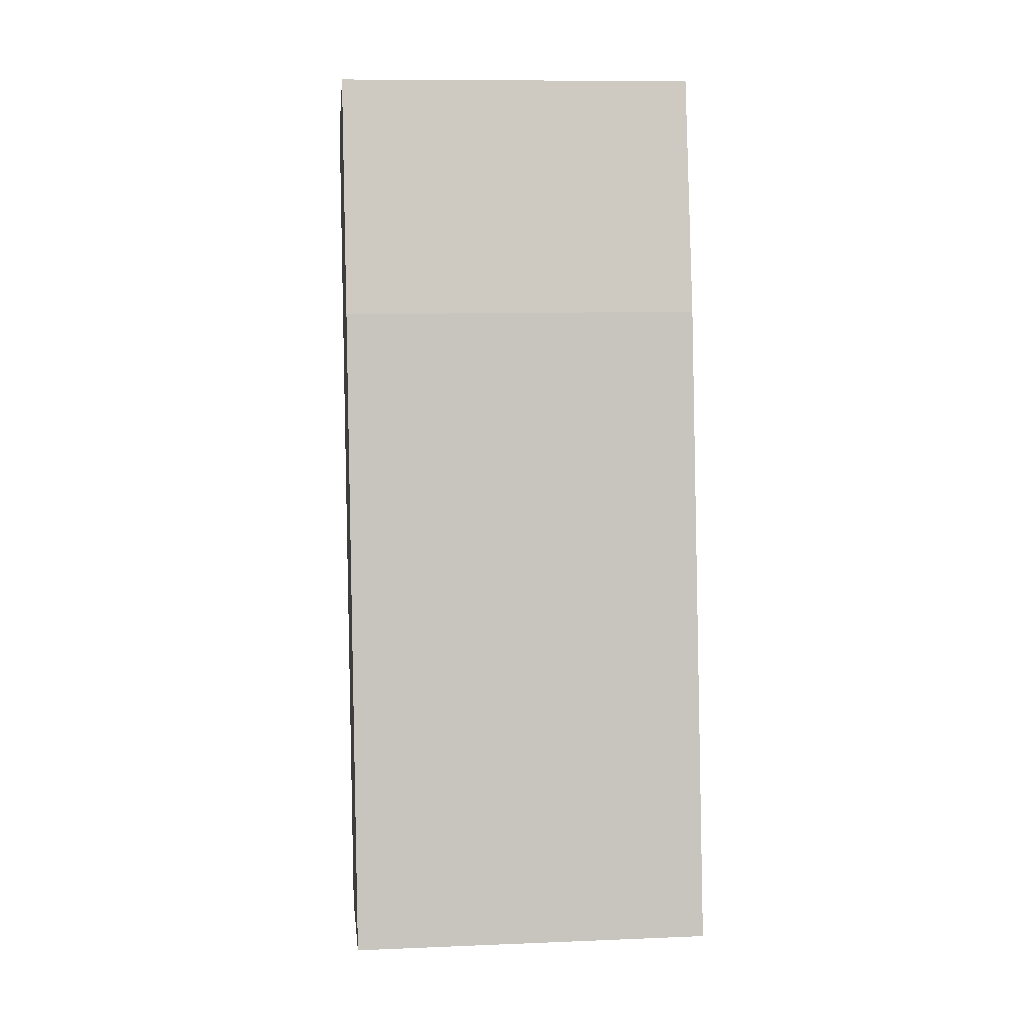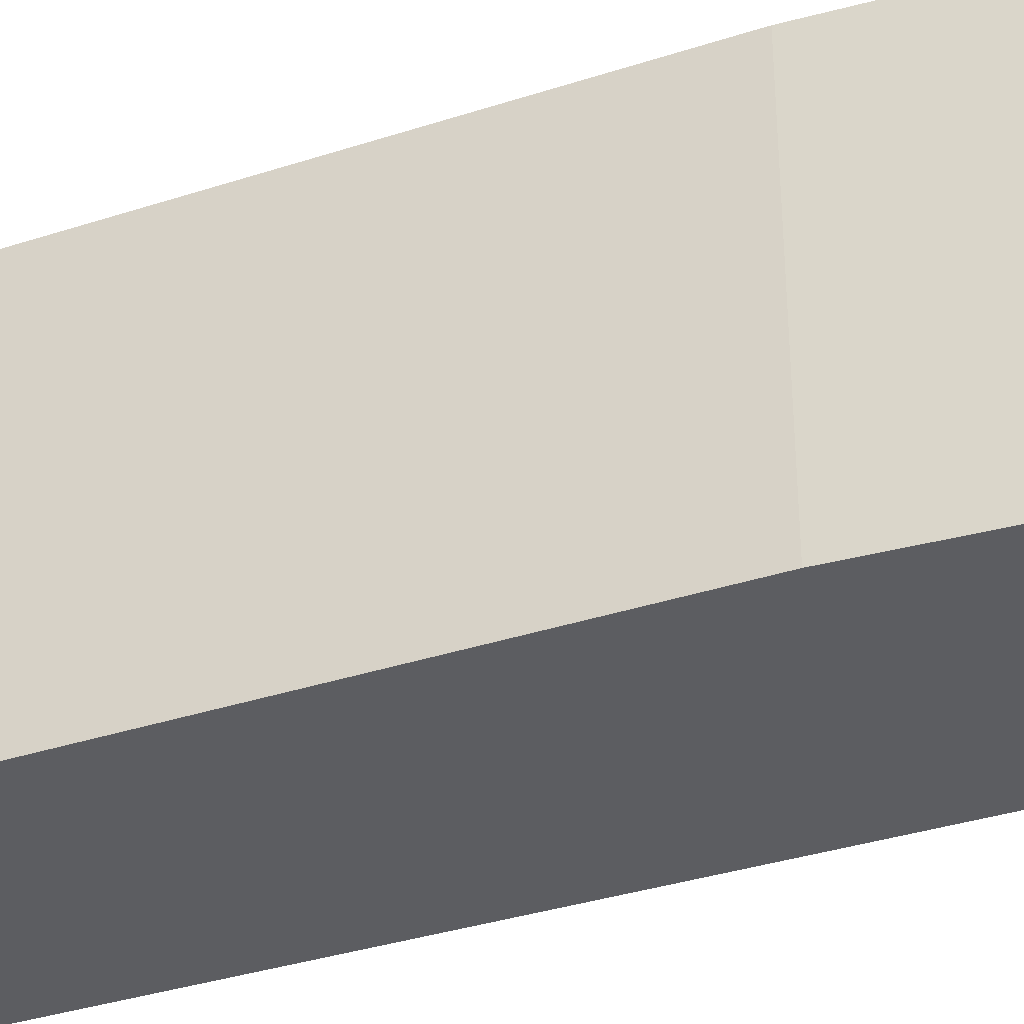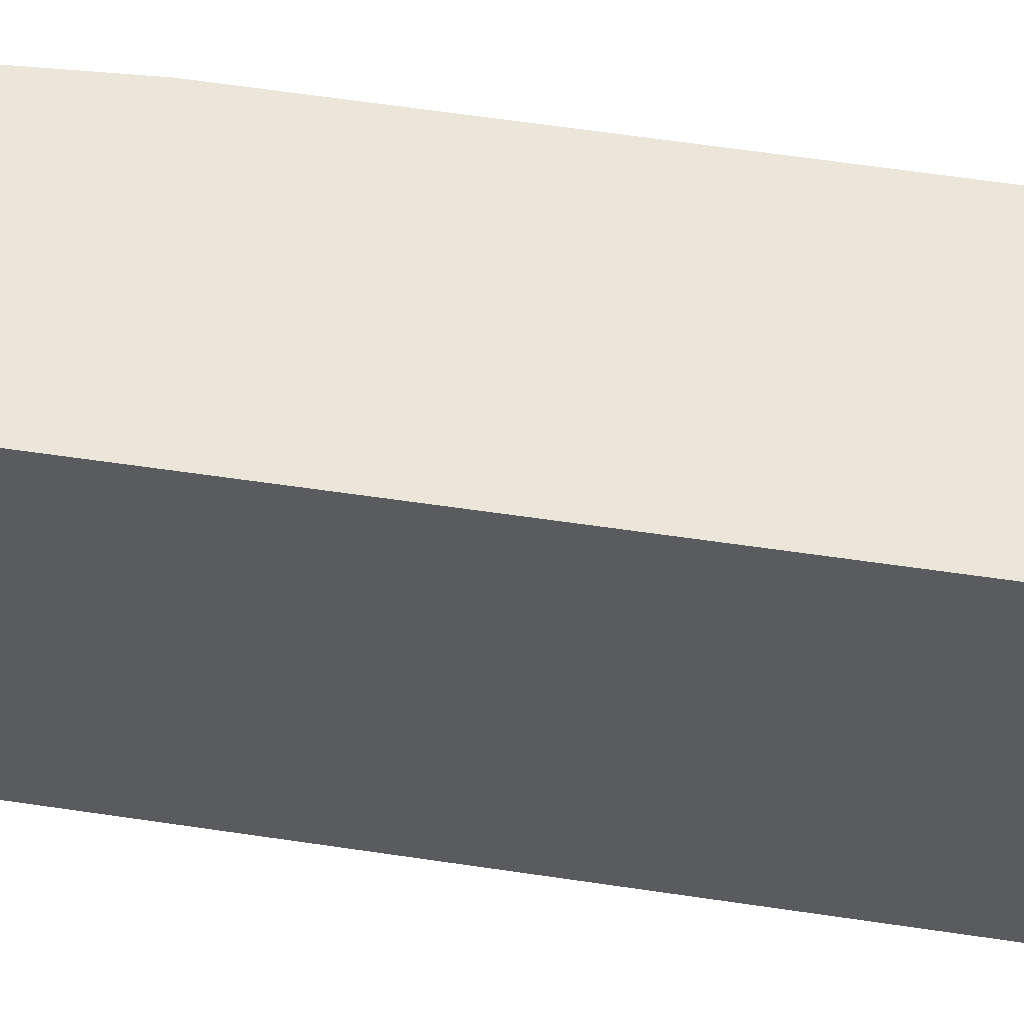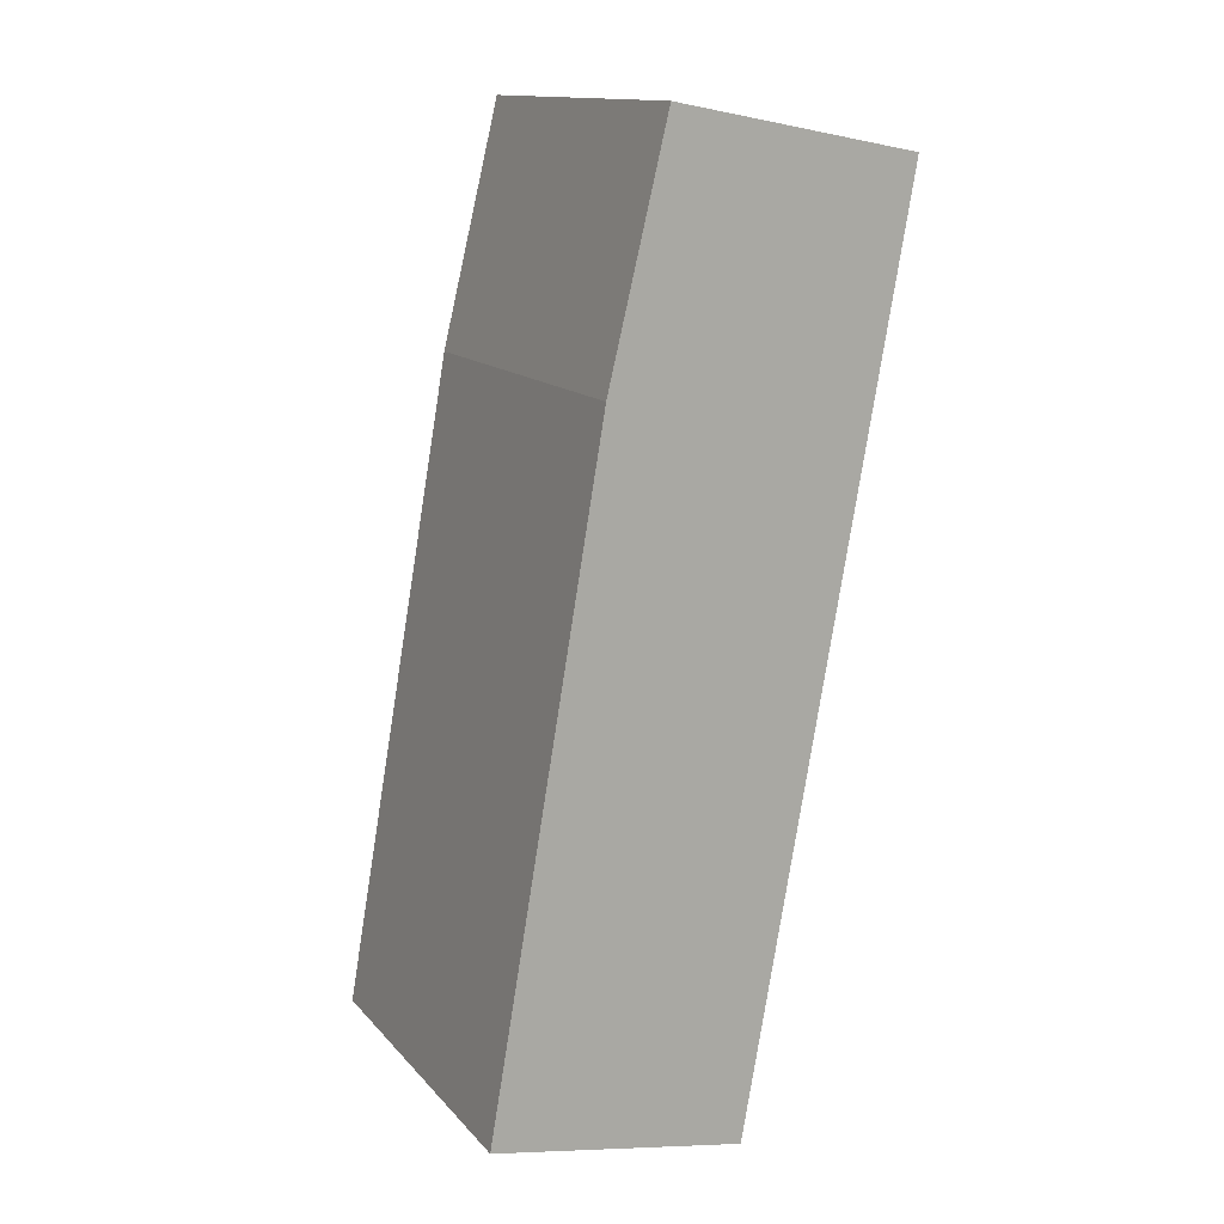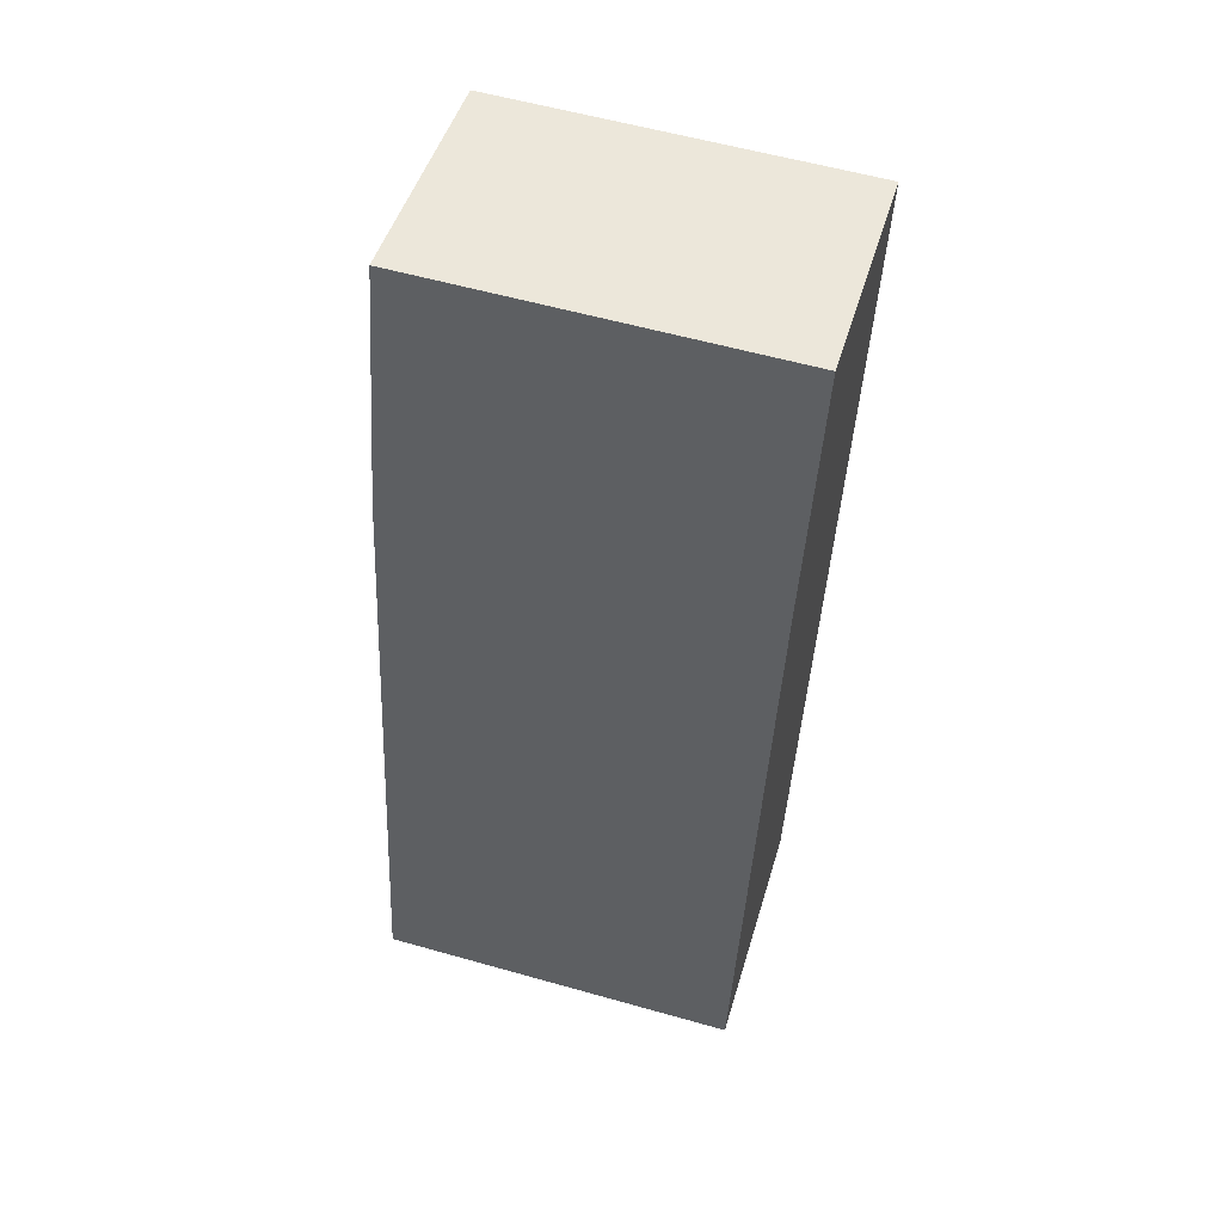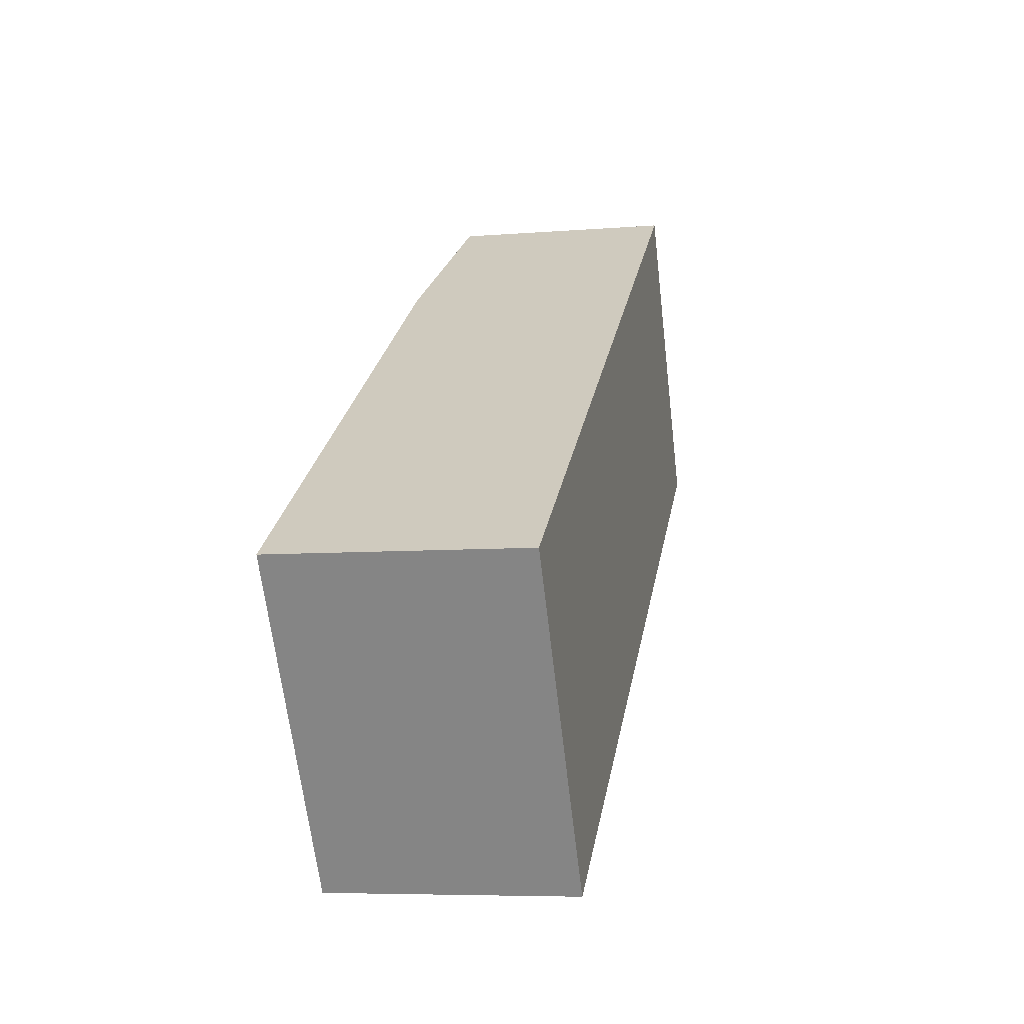
<metadata>
{"format":"obj","ext":"obj","renderer":"f3d","projection":"perspective","resolution":1024,"background":"white","views":[{"elev":10.1,"azim":-95.9,"up":"+Z"},{"elev":-36.4,"azim":-57.2,"up":"+Y"},{"elev":55.3,"azim":109.2,"up":"+Y"},{"elev":13.8,"azim":-25.5,"up":"+Z"},{"elev":58.0,"azim":-73.7,"up":"+Z"},{"elev":-64.9,"azim":6.7,"up":"+Z"}]}
</metadata>
<code>
v  0 3.349 2.051e-16
v  3.741 3.349 7.71
v  2.286 3.349 -0.415
v  1.03 3.349 5.988
v  1.564 3.349 8.199
v  3.755 3.349 7.789
v  3.755 -4.769e-16 7.789
v  2.286 2.541e-17 -0.415
v  3.741 -4.721e-16 7.71
v  0 0 0
v  1.03 -3.667e-16 5.988
v  1.564 -5.02e-16 8.199
g defaultobject
f 1 2 3
f 2 1 4
f 2 4 5
f 2 5 6
f 7 2 6
f 2 7 3
f 3 7 8
f 8 7 9
f 8 1 3
f 1 8 10
f 10 4 1
f 4 10 11
f 11 5 4
f 5 11 12
f 12 6 5
f 6 12 7
f 9 10 8
f 10 9 7
f 10 7 12
f 10 12 11

</code>
